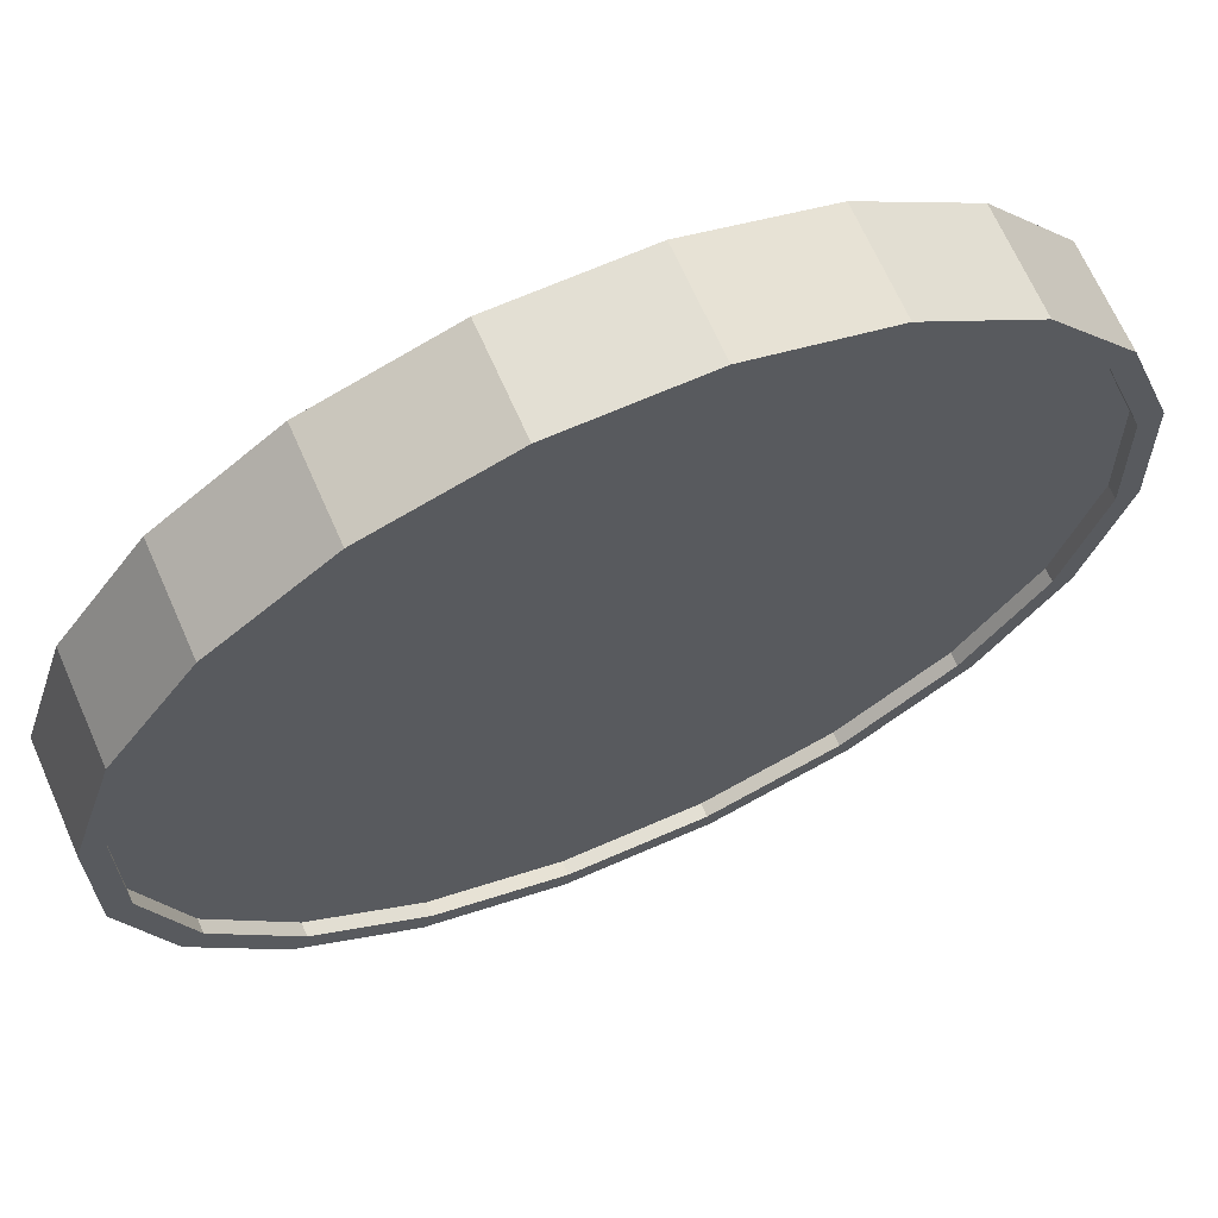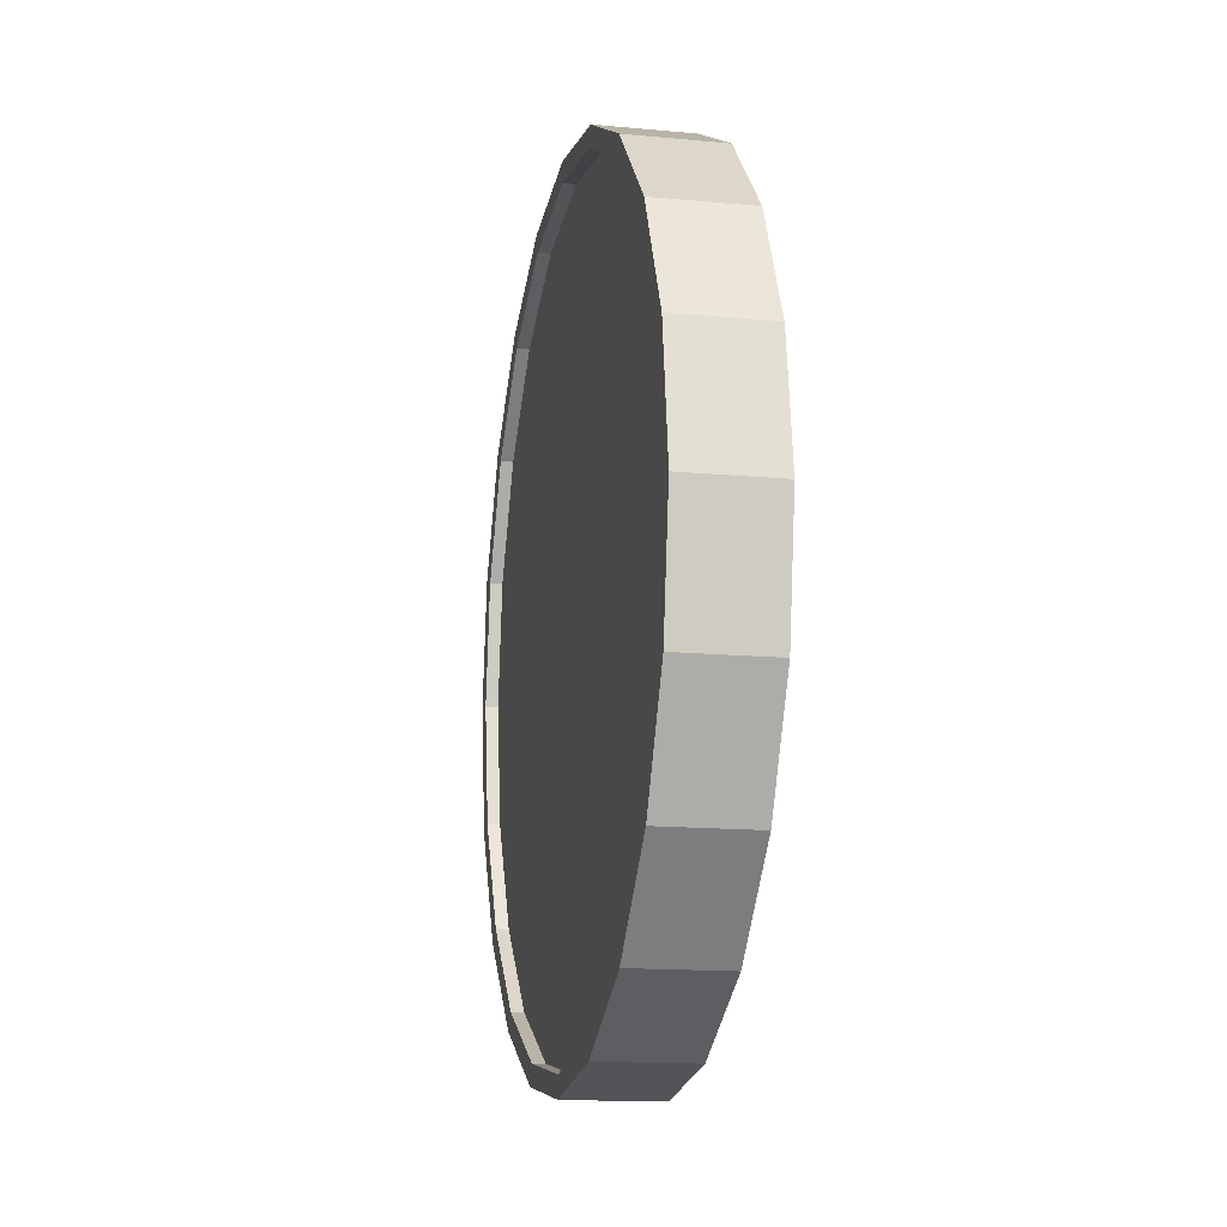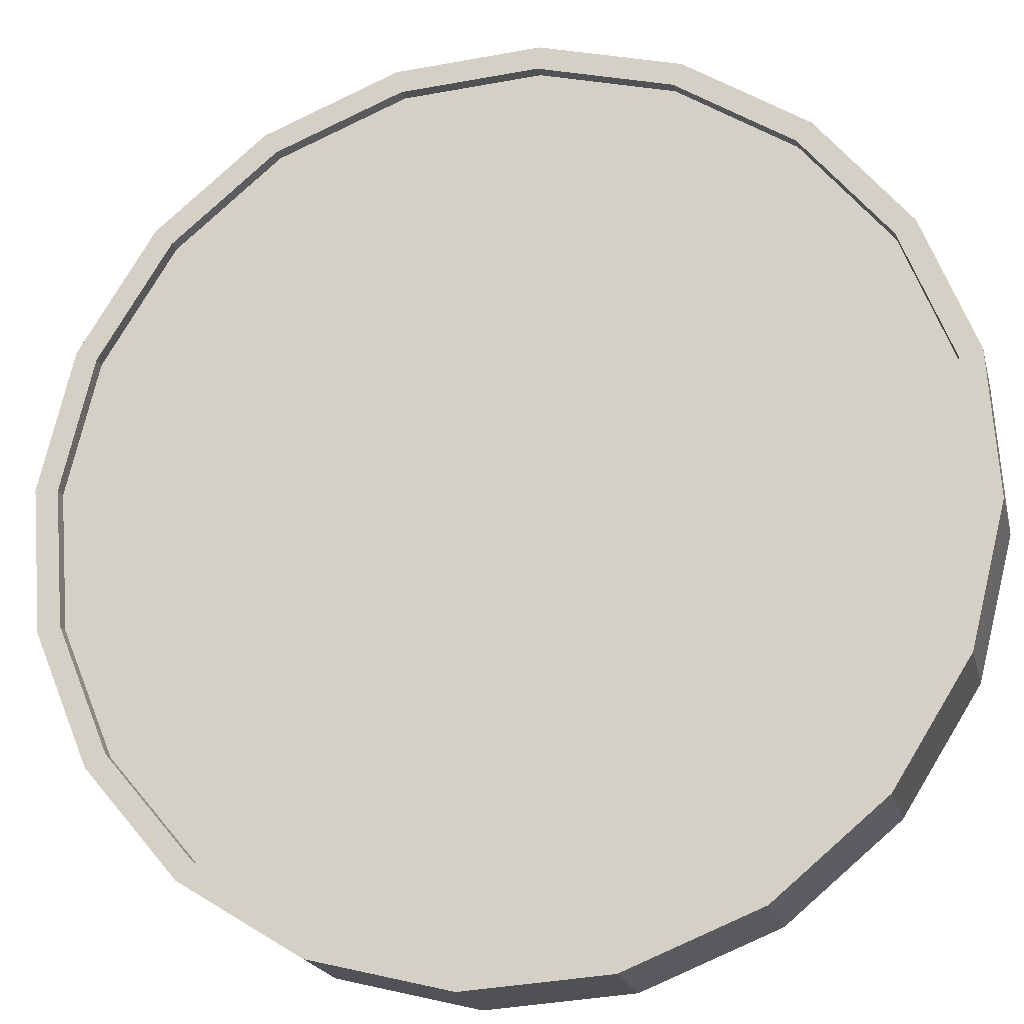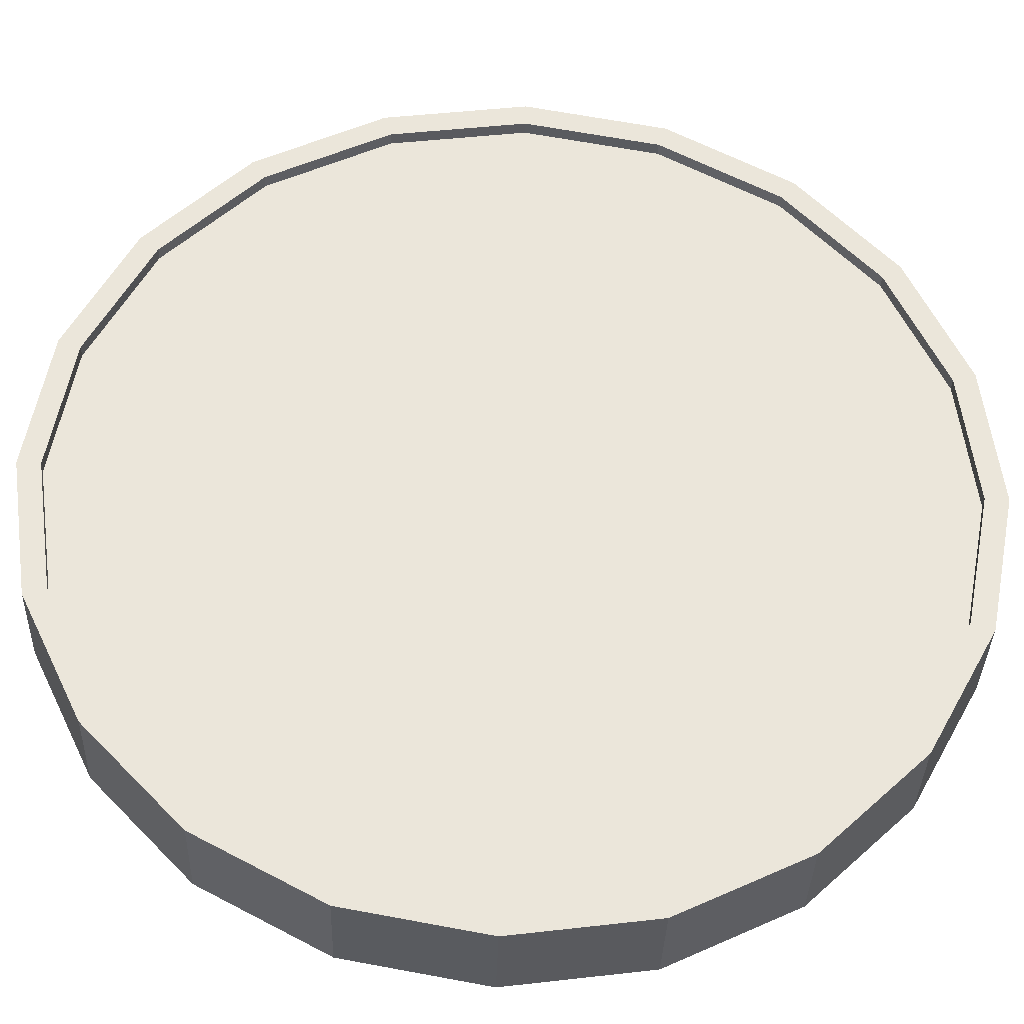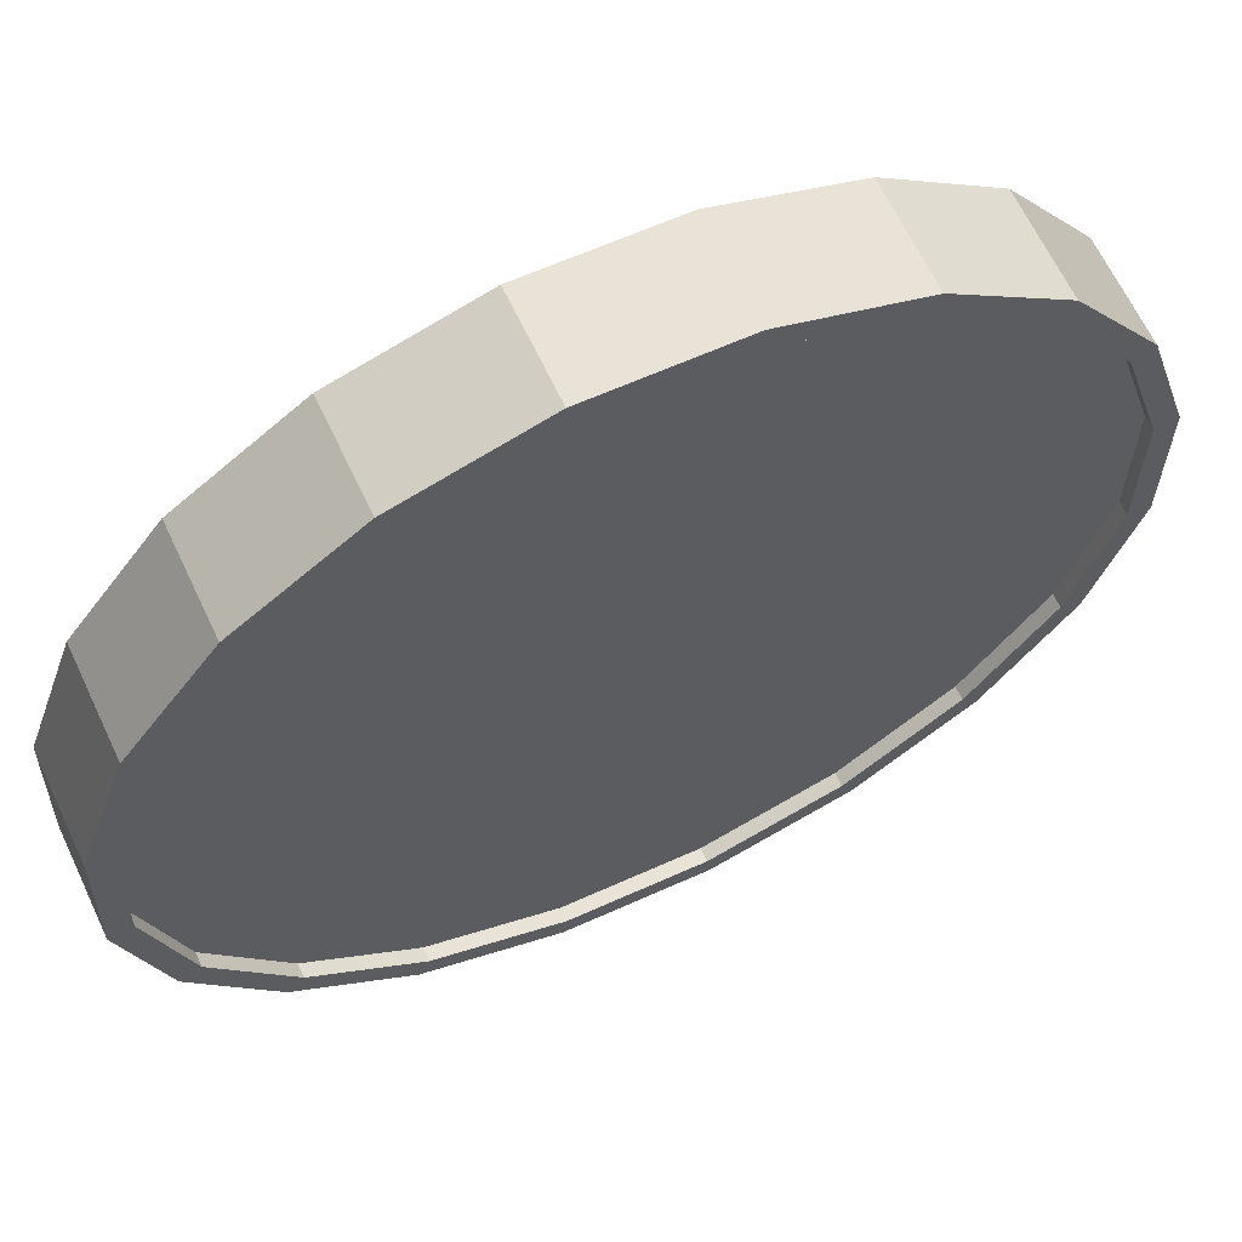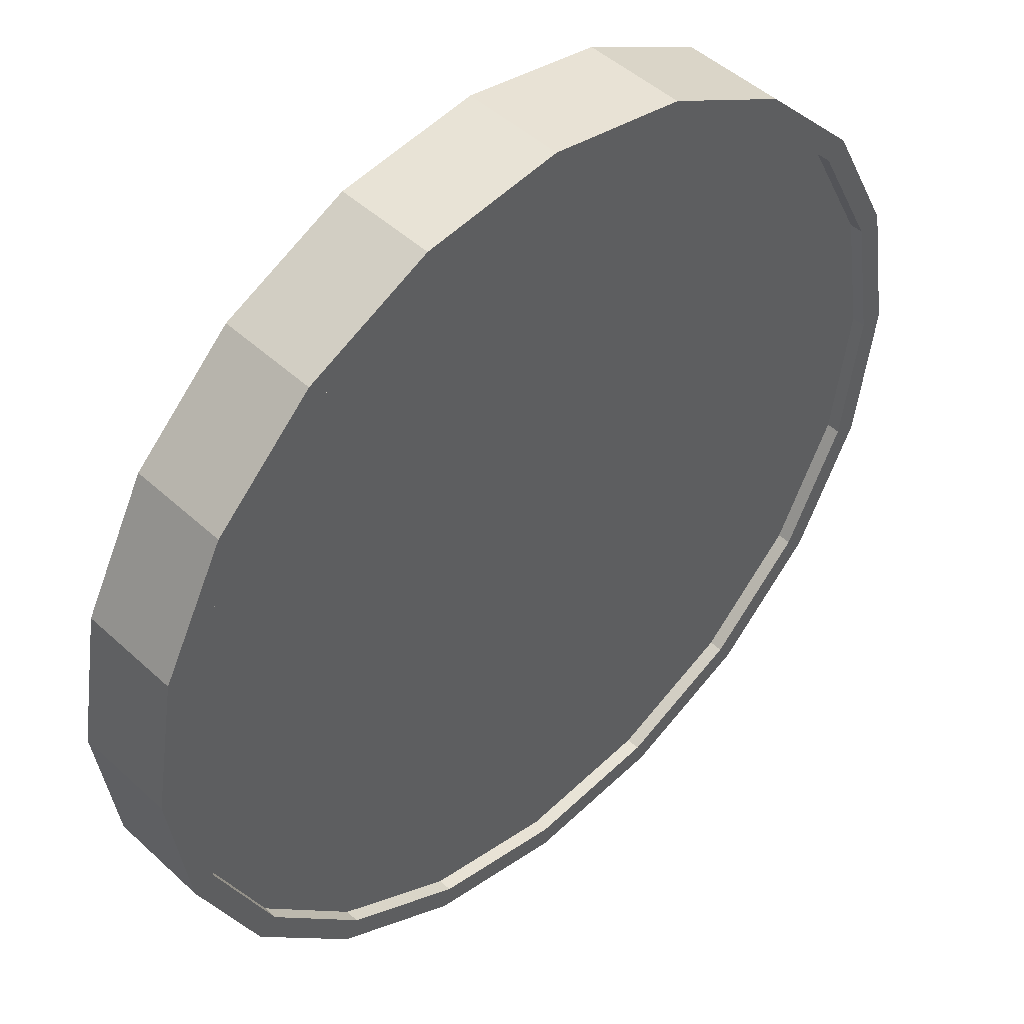
<metadata>
{"format":"obj","ext":"obj","renderer":"f3d","projection":"perspective","resolution":1024,"background":"white","views":[{"elev":15.6,"azim":55.3,"up":"+Z"},{"elev":-14.2,"azim":33.4,"up":"+Y"},{"elev":-65.8,"azim":108.2,"up":"+Z"},{"elev":-78.8,"azim":87.8,"up":"+Z"},{"elev":11.8,"azim":53.1,"up":"+Z"},{"elev":-31.5,"azim":12.9,"up":"+Z"}]}
</metadata>
<code>
o Cylinder
v 0.7899 1 0.6235
v 0.6314 1 0.7836
v 0.7552 0.691 0.589
v 0.5966 0.691 0.7492
v 0.6542 0.4122 0.4891
v 0.4957 0.4122 0.6492
v 0.497 0.191 0.3335
v 0.3384 0.191 0.4936
v 0.2989 0.04894 0.1373
v 0.1403 0.04894 0.2975
v 0.07927 -0 -0.08008
v -0.07927 -0 0.08008
v -0.1403 0.04894 -0.2975
v -0.2989 0.04894 -0.1373
v -0.3384 0.191 -0.4936
v -0.497 0.191 -0.3335
v -0.4957 0.4122 -0.6492
v -0.6542 0.4122 -0.4891
v -0.5966 0.691 -0.7492
v -0.7552 0.691 -0.589
v -0.6314 1 -0.7836
v -0.7899 1 -0.6235
v -0.5966 1.309 -0.7492
v -0.7552 1.309 -0.589
v -0.4957 1.588 -0.6492
v -0.6542 1.588 -0.4891
v -0.3384 1.809 -0.4936
v -0.497 1.809 -0.3335
v -0.1403 1.951 -0.2975
v -0.2989 1.951 -0.1373
v 0.07927 2 -0.08008
v -0.07927 2 0.08008
v 0.2989 1.951 0.1373
v 0.1403 1.951 0.2975
v 0.497 1.809 0.3335
v 0.3384 1.809 0.4936
v 0.6542 1.588 0.4891
v 0.4957 1.588 0.6492
v 0.7552 1.309 0.589
v 0.5966 1.309 0.7492
v 0.5628 0.7064 0.7157
v 0.5959 1 0.7484
v 0.4669 0.4416 0.6208
v 0.3176 0.2314 0.4729
v 0.1294 0.0965 0.2866
v -0.07927 0.05 0.08008
v -0.2879 0.0965 -0.1265
v -0.4761 0.2314 -0.3128
v -0.6255 0.4416 -0.4606
v -0.7214 0.7064 -0.5556
v -0.7544 1 -0.5883
v -0.7214 1.294 -0.5556
v -0.6255 1.558 -0.4606
v -0.4761 1.769 -0.3128
v -0.2879 1.904 -0.1265
v -0.07927 1.95 0.08008
v 0.1294 1.904 0.2866
v 0.3176 1.769 0.4729
v 0.4669 1.558 0.6208
v 0.5628 1.294 0.7157
v 0.5839 0.7064 0.6944
v 0.617 1 0.7271
v 0.488 0.4416 0.5995
v 0.3387 0.2314 0.4516
v 0.1505 0.0965 0.2653
v -0.05817 0.05 0.05876
v -0.2668 0.0965 -0.1478
v -0.455 0.2314 -0.3341
v -0.6044 0.4416 -0.482
v -0.7003 0.7064 -0.5769
v -0.7333 1 -0.6096
v -0.7003 1.294 -0.5769
v -0.6044 1.558 -0.482
v -0.455 1.769 -0.3341
v -0.2668 1.904 -0.1478
v -0.05817 1.95 0.05876
v 0.1505 1.904 0.2653
v 0.3387 1.769 0.4516
v 0.488 1.558 0.5995
v 0.5839 1.294 0.6944
v 0.7544 1 0.5883
v 0.7214 0.7064 0.5556
v 0.6255 0.4416 0.4606
v 0.4761 0.2314 0.3128
v 0.2879 0.0965 0.1265
v 0.07927 0.05 -0.08008
v -0.1294 0.0965 -0.2866
v -0.3176 0.2314 -0.4729
v -0.4669 0.4416 -0.6208
v -0.5628 0.7064 -0.7157
v -0.5959 1 -0.7484
v -0.5628 1.294 -0.7157
v -0.4669 1.558 -0.6208
v -0.3176 1.769 -0.4729
v -0.1294 1.904 -0.2866
v 0.07927 1.95 -0.08008
v 0.2879 1.904 0.1265
v 0.4761 1.769 0.3128
v 0.6255 1.558 0.4606
v 0.7214 1.294 0.5556
v 0.7333 1 0.6096
v 0.7003 0.7064 0.5769
v 0.6044 0.4416 0.482
v 0.455 0.2314 0.3341
v 0.2668 0.0965 0.1478
v 0.05817 0.05 -0.05876
v -0.1505 0.0965 -0.2653
v -0.3387 0.2314 -0.4516
v -0.488 0.4416 -0.5995
v -0.5839 0.7064 -0.6944
v -0.617 1 -0.7271
v -0.5839 1.294 -0.6944
v -0.488 1.558 -0.5995
v -0.3387 1.769 -0.4516
v -0.1505 1.904 -0.2653
v 0.05817 1.95 -0.05876
v 0.2668 1.904 0.1478
v 0.455 1.769 0.3341
v 0.6044 1.558 0.482
v 0.7003 1.294 0.5769
g Cylinder_Cylinder_Material.001
f 1 2 4 3
f 3 4 6 5
f 5 6 8 7
f 7 8 10 9
f 9 10 12 11
f 11 12 14 13
f 13 14 16 15
f 15 16 18 17
f 17 18 20 19
f 19 20 22 21
f 21 22 24 23
f 23 24 26 25
f 25 26 28 27
f 27 28 30 29
f 29 30 32 31
f 31 32 34 33
f 33 34 36 35
f 35 36 38 37
f 14 12 46 47
f 37 38 40 39
f 39 40 2 1
f 21 23 92 91
f 50 49 69 70
f 24 22 51 52
f 34 32 56 57
f 10 8 44 45
f 20 18 49 50
f 30 28 54 55
f 40 38 59 60
f 6 4 41 43
f 16 14 47 48
f 26 24 52 53
f 36 34 57 58
f 12 10 45 46
f 22 20 50 51
f 32 30 55 56
f 2 40 60 42
f 8 6 43 44
f 18 16 48 49
f 4 2 42 41
f 28 26 53 54
f 38 36 58 59
f 61 62 80 79 78 77 76 75 74 73 72 71 70 69 68 67 66 65 64 63
f 43 41 61 63
f 58 57 77 78
f 51 50 70 71
f 44 43 63 64
f 59 58 78 79
f 52 51 71 72
f 45 44 64 65
f 60 59 79 80
f 53 52 72 73
f 46 45 65 66
f 42 60 80 62
f 54 53 73 74
f 47 46 66 67
f 55 54 74 75
f 48 47 67 68
f 56 55 75 76
f 49 48 68 69
f 41 42 62 61
f 57 56 76 77
f 83 84 104 103
f 31 33 97 96
f 7 9 85 84
f 17 19 90 89
f 27 29 95 94
f 37 39 100 99
f 3 5 83 82
f 13 15 88 87
f 23 25 93 92
f 33 35 98 97
f 9 11 86 85
f 19 21 91 90
f 29 31 96 95
f 39 1 81 100
f 5 7 84 83
f 15 17 89 88
f 1 3 82 81
f 25 27 94 93
f 35 37 99 98
f 11 13 87 86
f 101 102 103 104 105 106 107 108 109 110 111 112 113 114 115 116 117 118 119 120
f 98 99 119 118
f 91 92 112 111
f 84 85 105 104
f 99 100 120 119
f 92 93 113 112
f 85 86 106 105
f 100 81 101 120
f 93 94 114 113
f 86 87 107 106
f 94 95 115 114
f 87 88 108 107
f 95 96 116 115
f 88 89 109 108
f 81 82 102 101
f 96 97 117 116
f 89 90 110 109
f 82 83 103 102
f 97 98 118 117
f 90 91 111 110

</code>
